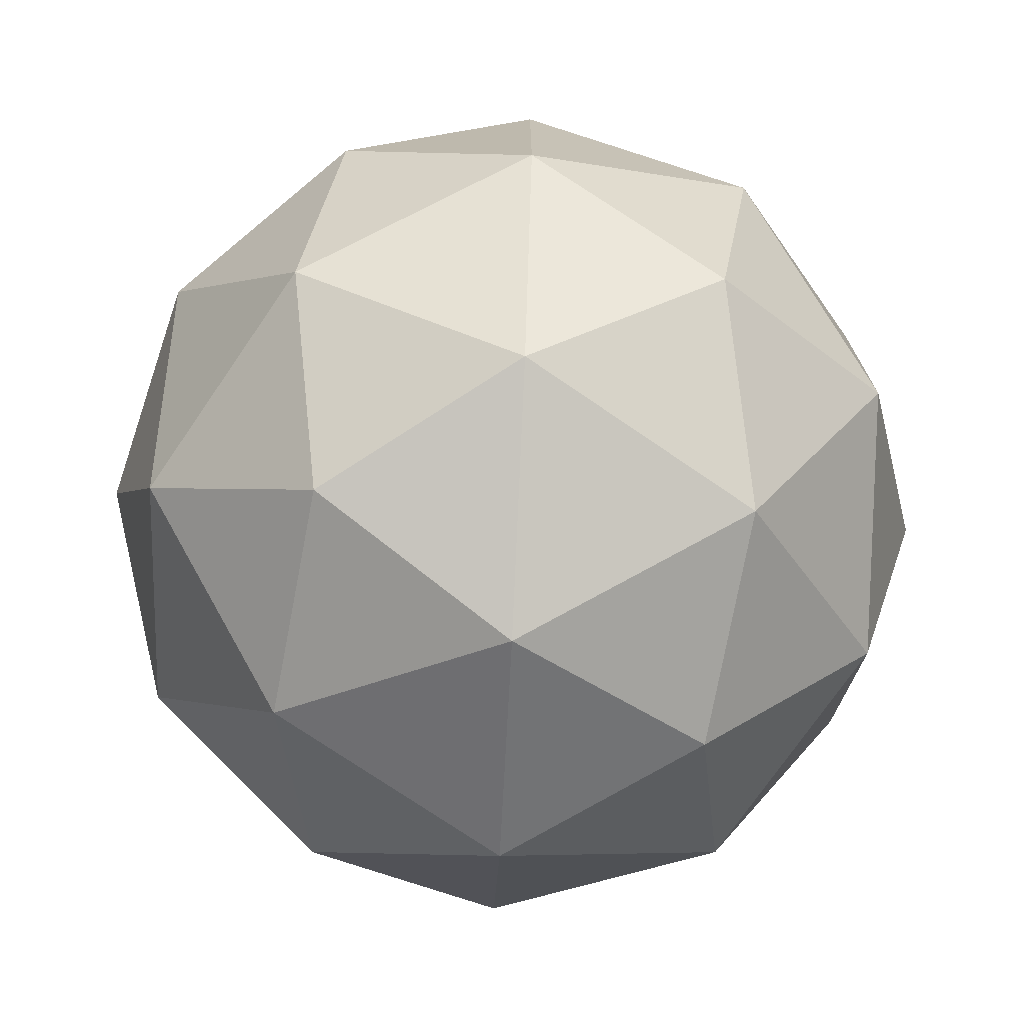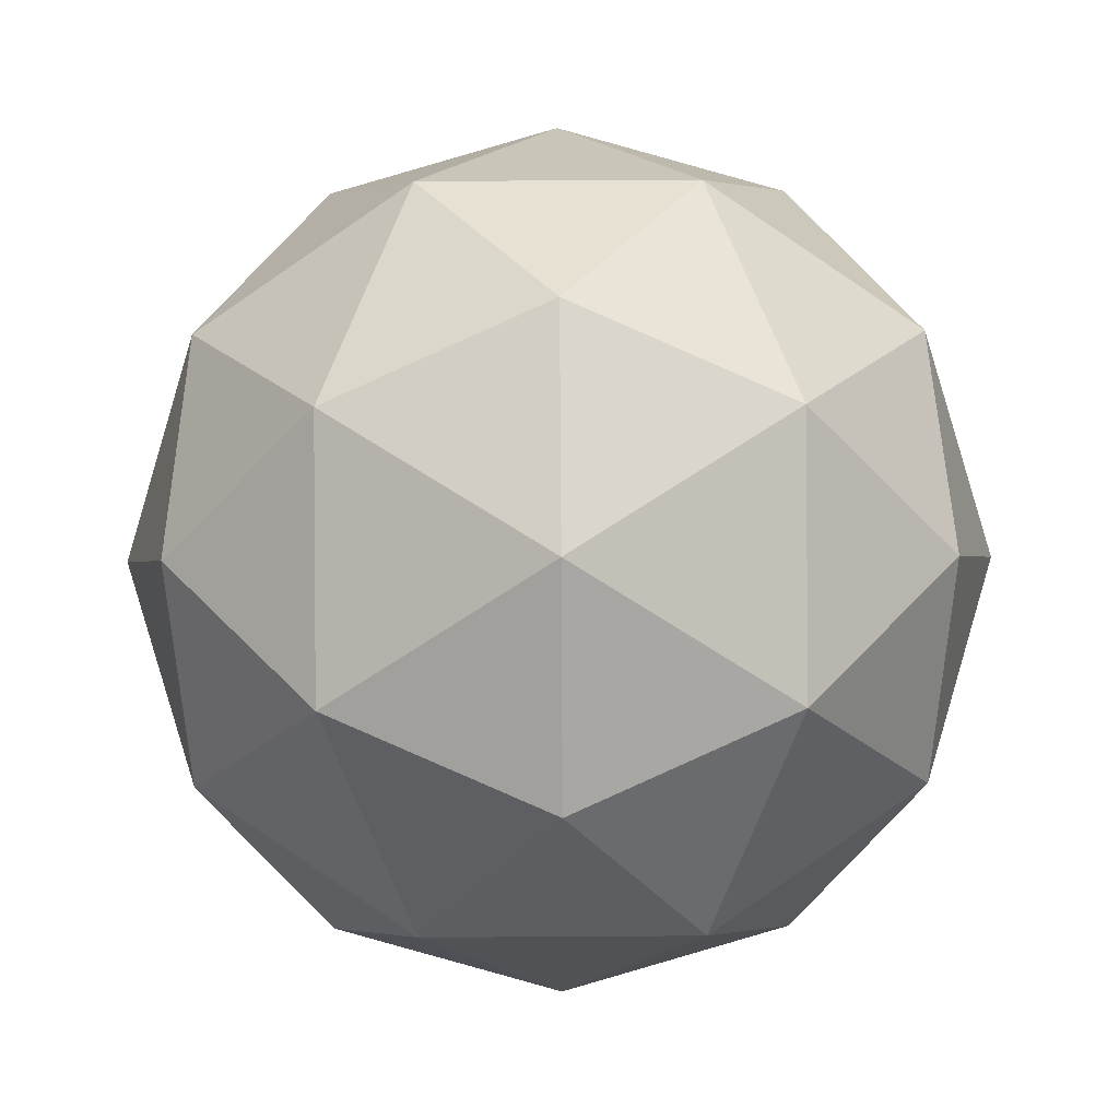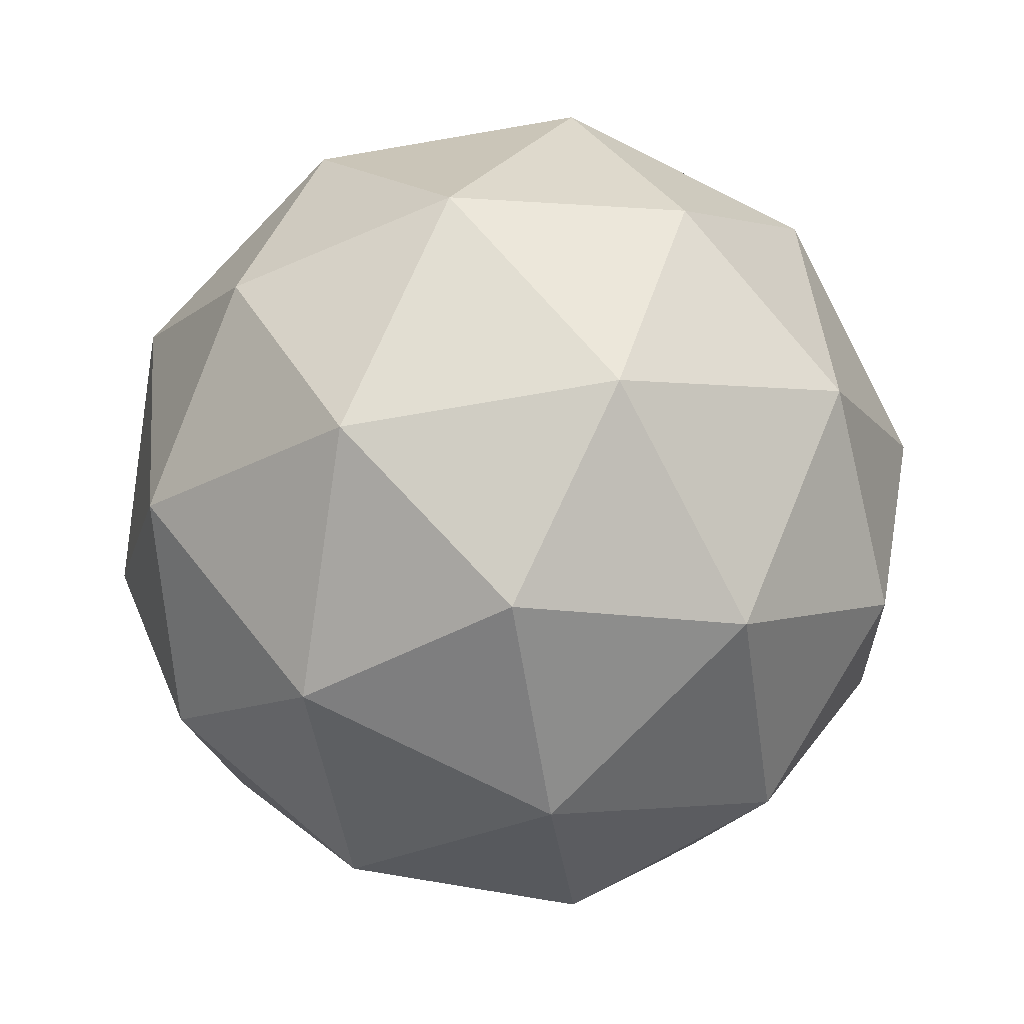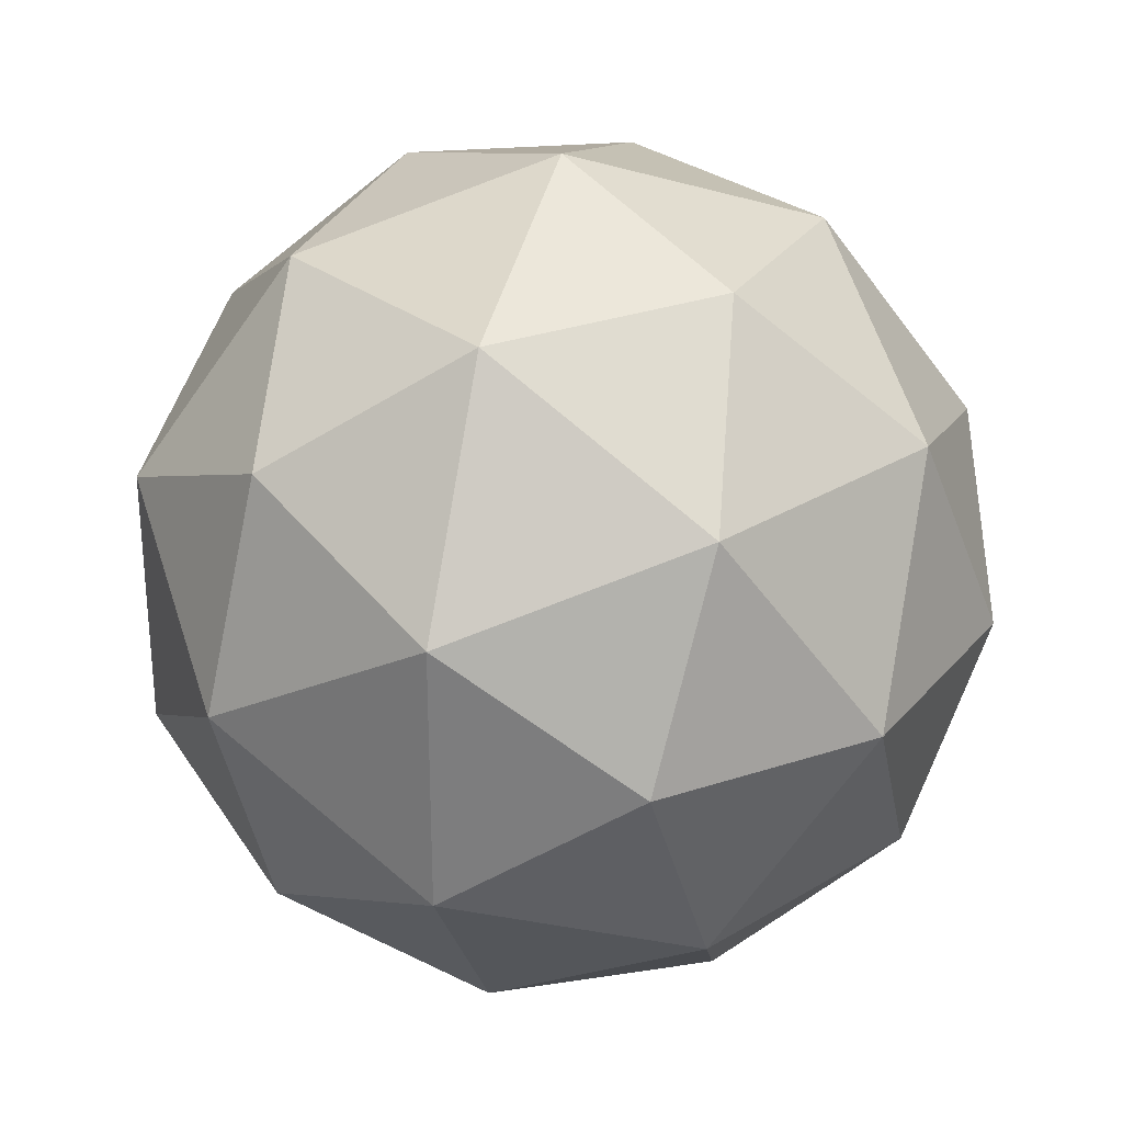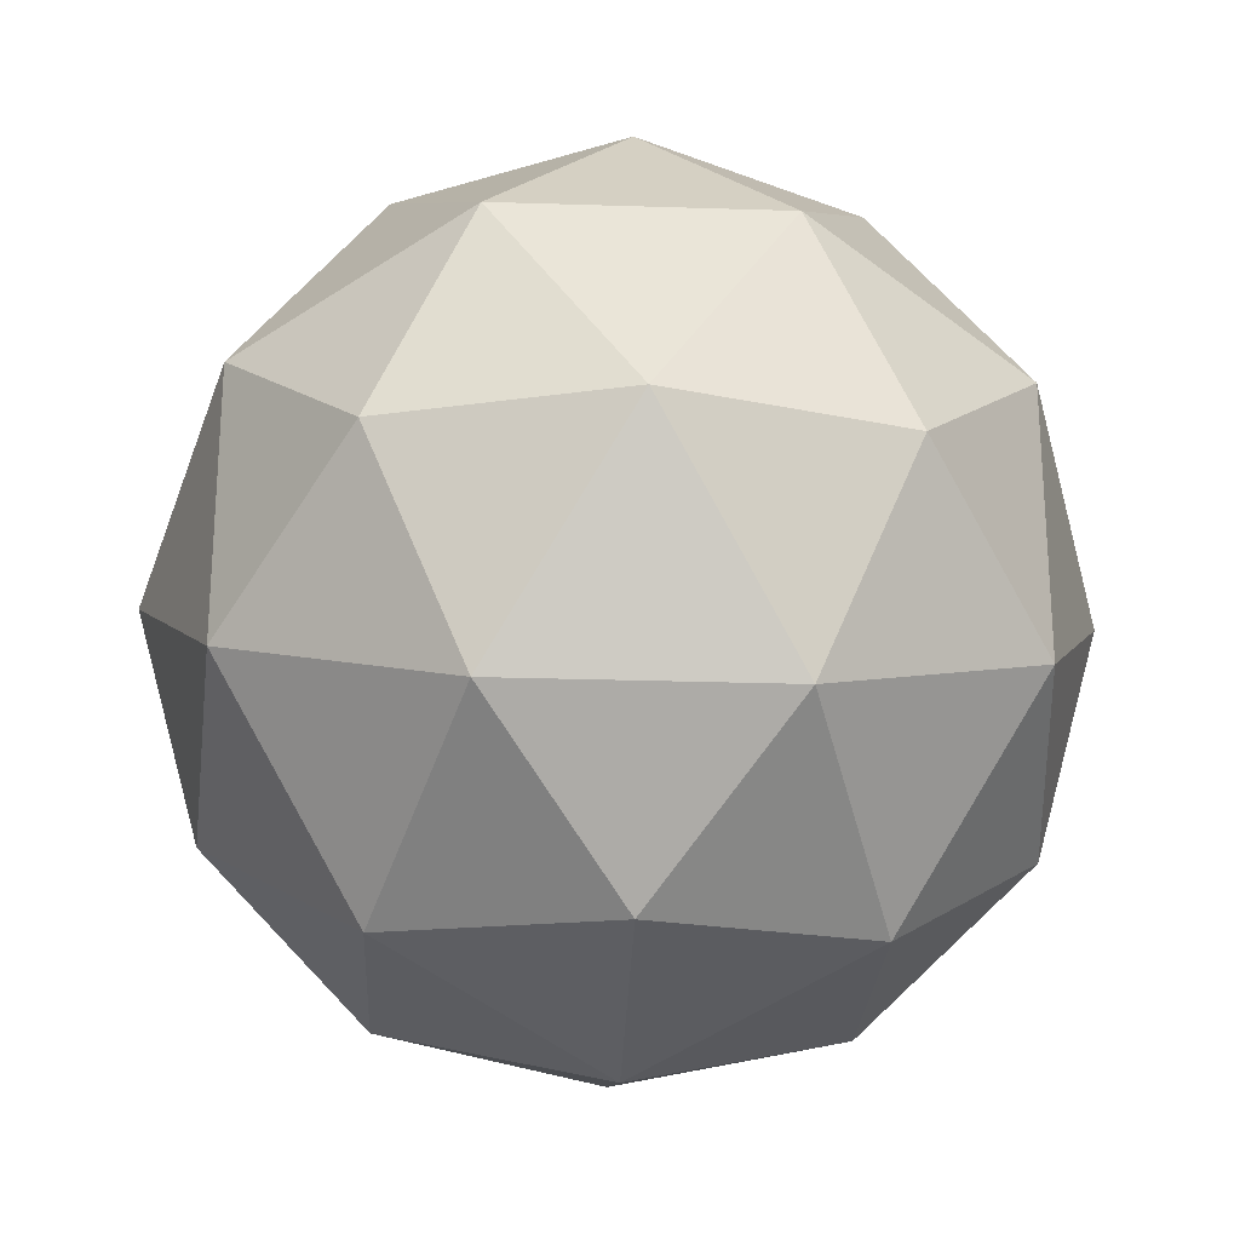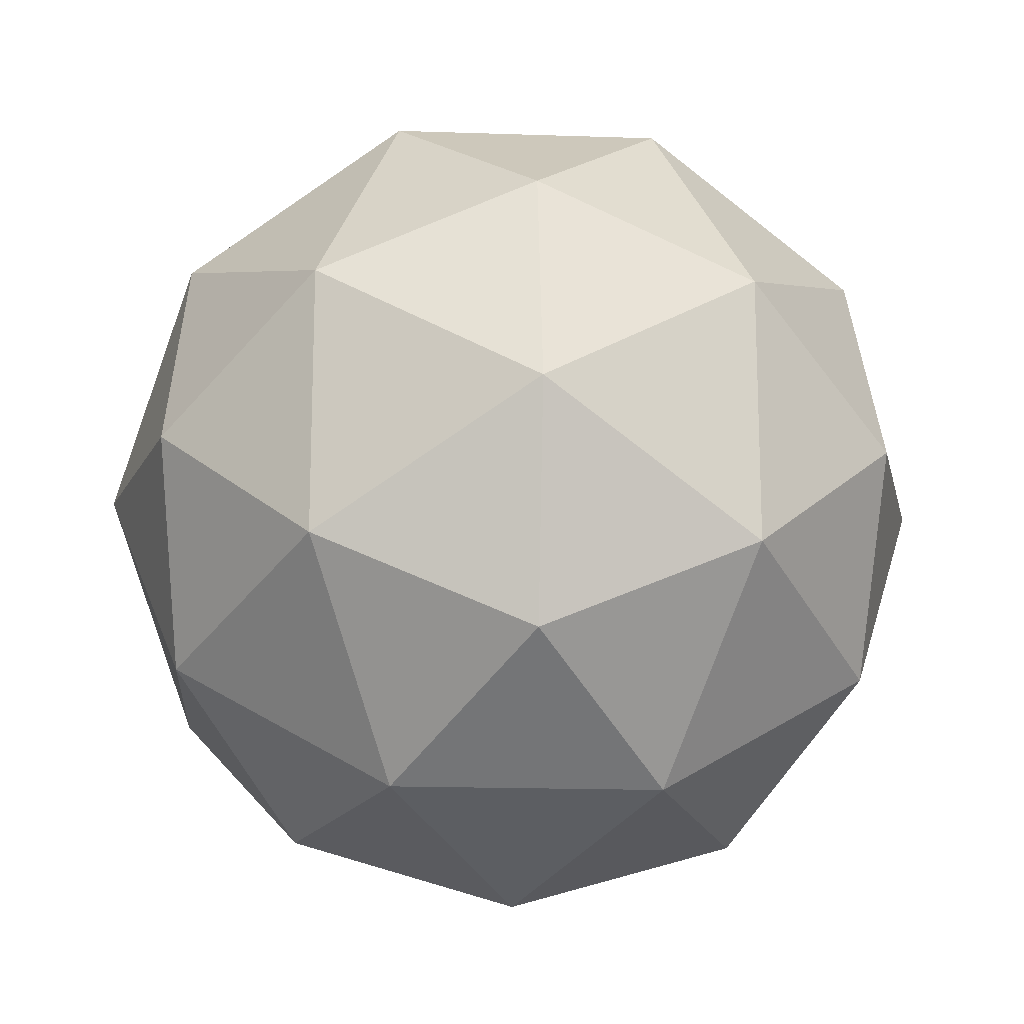
<metadata>
{"format":"obj","ext":"obj","renderer":"f3d","projection":"perspective","resolution":1024,"background":"white","views":[{"elev":-73.8,"azim":23.8,"up":"+Z"},{"elev":58.0,"azim":-54.4,"up":"+Y"},{"elev":-78.2,"azim":27.6,"up":"+Y"},{"elev":29.4,"azim":-73.7,"up":"+Z"},{"elev":-25.2,"azim":-34.7,"up":"+Z"},{"elev":-17.4,"azim":-125.6,"up":"+Z"}]}
</metadata>
<code>
o Icosphere
v 0 -1 0
v 0.7236 -0.4472 0.5257
v -0.2764 -0.4472 0.8506
v -0.8944 -0.4472 0
v -0.2764 -0.4472 -0.8506
v 0.7236 -0.4472 -0.5257
v 0.2764 0.4472 0.8506
v -0.7236 0.4472 0.5257
v -0.7236 0.4472 -0.5257
v 0.2764 0.4472 -0.8506
v 0.8944 0.4472 0
v 0 1 0
v -0.1625 -0.8507 0.5
v 0.4253 -0.8507 0.309
v 0.2629 -0.5257 0.809
v 0.8506 -0.5257 0
v 0.4253 -0.8507 -0.309
v -0.5257 -0.8507 0
v -0.6882 -0.5257 0.5
v -0.1625 -0.8507 -0.5
v -0.6882 -0.5257 -0.5
v 0.2629 -0.5257 -0.809
v 0.9511 0 0.309
v 0.9511 0 -0.309
v 0 0 1
v 0.5878 0 0.809
v -0.9511 0 0.309
v -0.5878 0 0.809
v -0.5878 0 -0.809
v -0.9511 0 -0.309
v 0.5878 0 -0.809
v 0 0 -1
v 0.6882 0.5257 0.5
v -0.2629 0.5257 0.809
v -0.8506 0.5257 0
v -0.2629 0.5257 -0.809
v 0.6882 0.5257 -0.5
v 0.1625 0.8507 0.5
v 0.5257 0.8507 0
v -0.4253 0.8507 0.309
v -0.4253 0.8507 -0.309
v 0.1625 0.8507 -0.5
f 1 14 13
f 2 14 16
f 1 13 18
f 1 18 20
f 1 20 17
f 2 16 23
f 3 15 25
f 4 19 27
f 5 21 29
f 6 22 31
f 2 23 26
f 3 25 28
f 4 27 30
f 5 29 32
f 6 31 24
f 7 33 38
f 8 34 40
f 9 35 41
f 10 36 42
f 11 37 39
f 39 42 12
f 39 37 42
f 37 10 42
f 42 41 12
f 42 36 41
f 36 9 41
f 41 40 12
f 41 35 40
f 35 8 40
f 40 38 12
f 40 34 38
f 34 7 38
f 38 39 12
f 38 33 39
f 33 11 39
f 24 37 11
f 24 31 37
f 31 10 37
f 32 36 10
f 32 29 36
f 29 9 36
f 30 35 9
f 30 27 35
f 27 8 35
f 28 34 8
f 28 25 34
f 25 7 34
f 26 33 7
f 26 23 33
f 23 11 33
f 31 32 10
f 31 22 32
f 22 5 32
f 29 30 9
f 29 21 30
f 21 4 30
f 27 28 8
f 27 19 28
f 19 3 28
f 25 26 7
f 25 15 26
f 15 2 26
f 23 24 11
f 23 16 24
f 16 6 24
f 17 22 6
f 17 20 22
f 20 5 22
f 20 21 5
f 20 18 21
f 18 4 21
f 18 19 4
f 18 13 19
f 13 3 19
f 16 17 6
f 16 14 17
f 14 1 17
f 13 15 3
f 13 14 15
f 14 2 15

</code>
